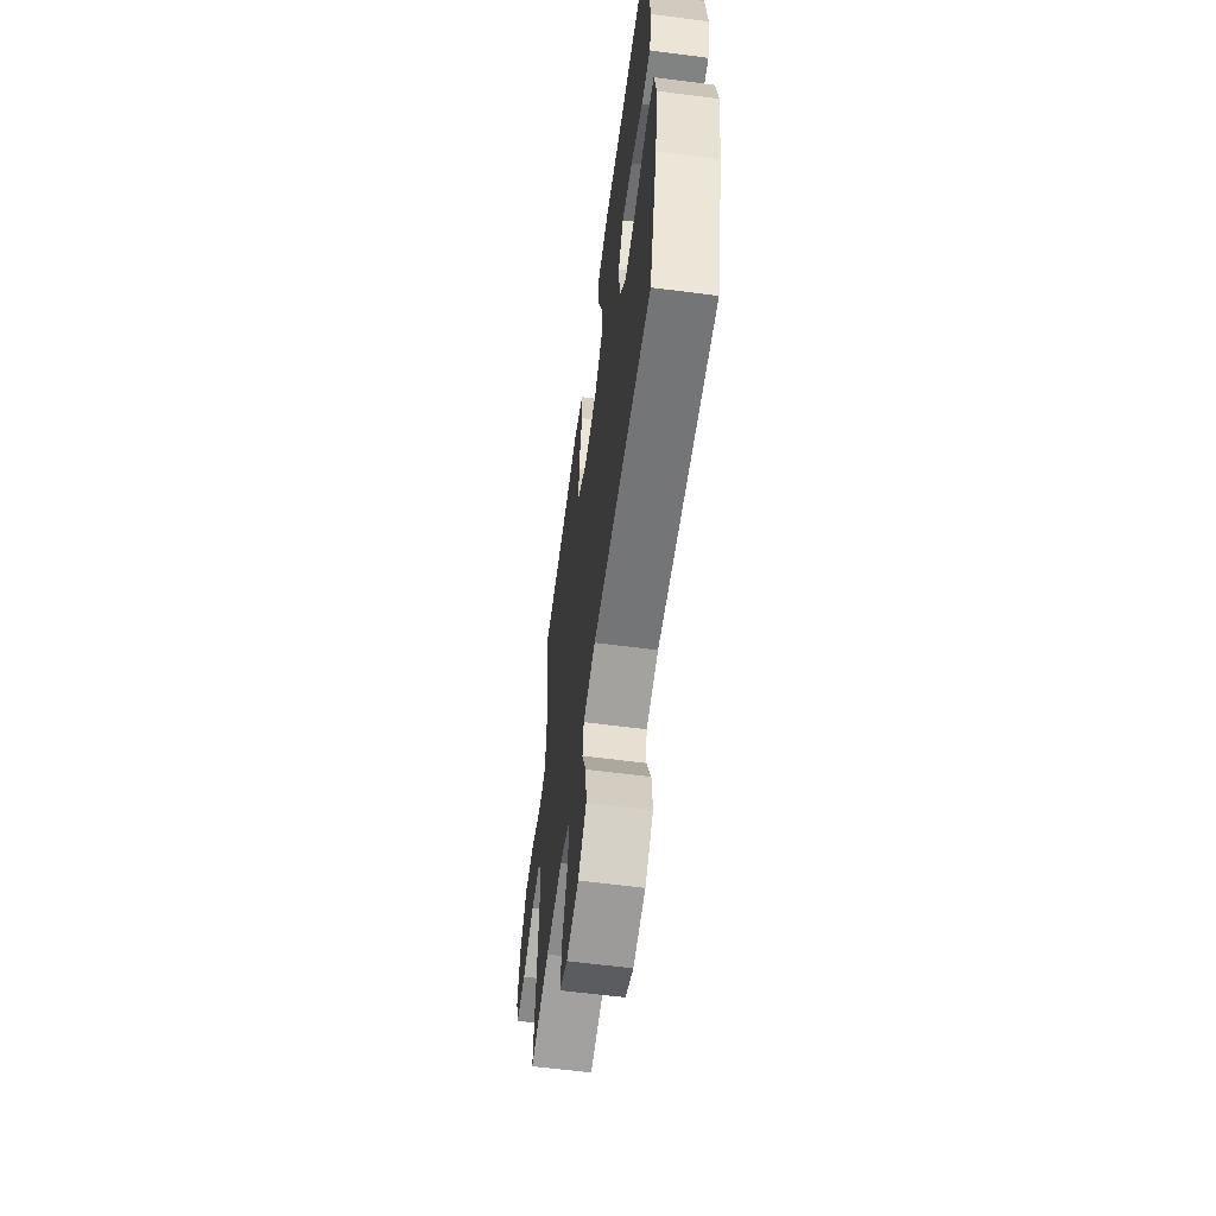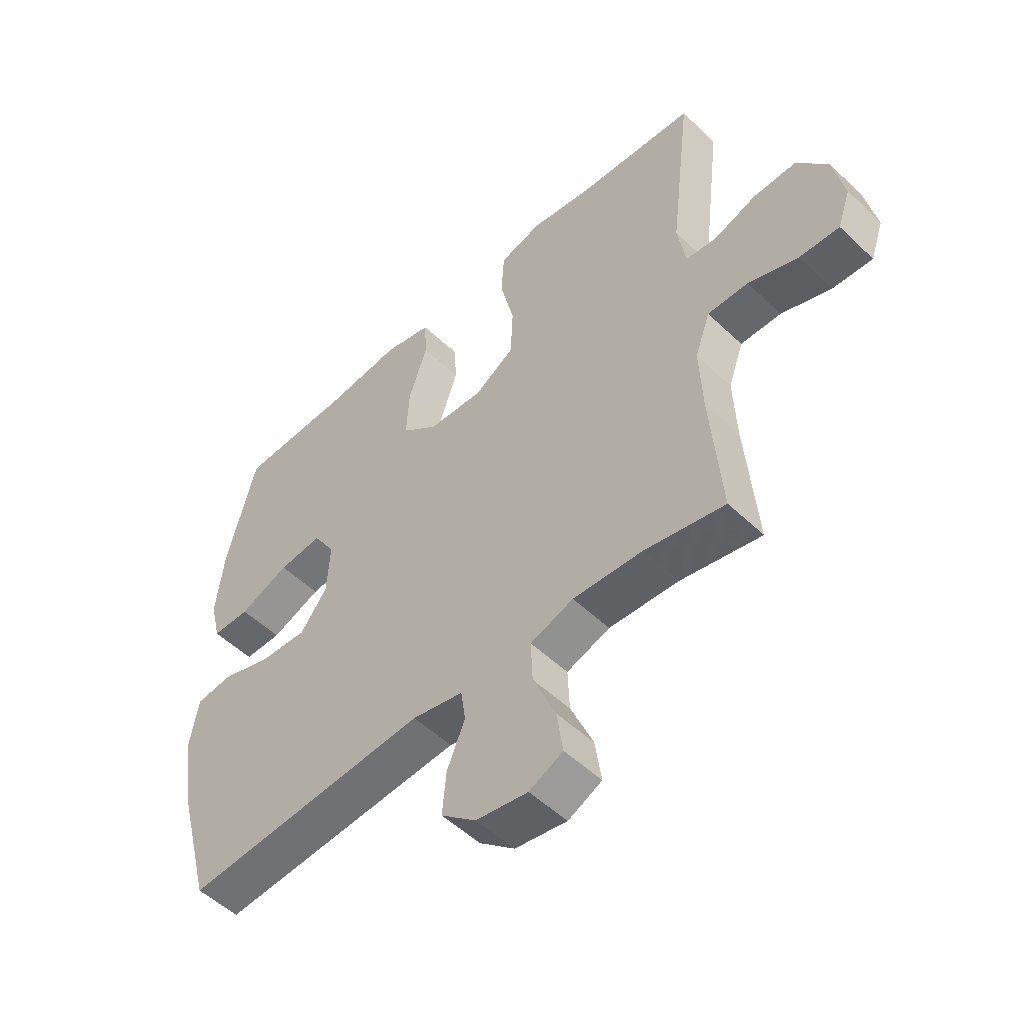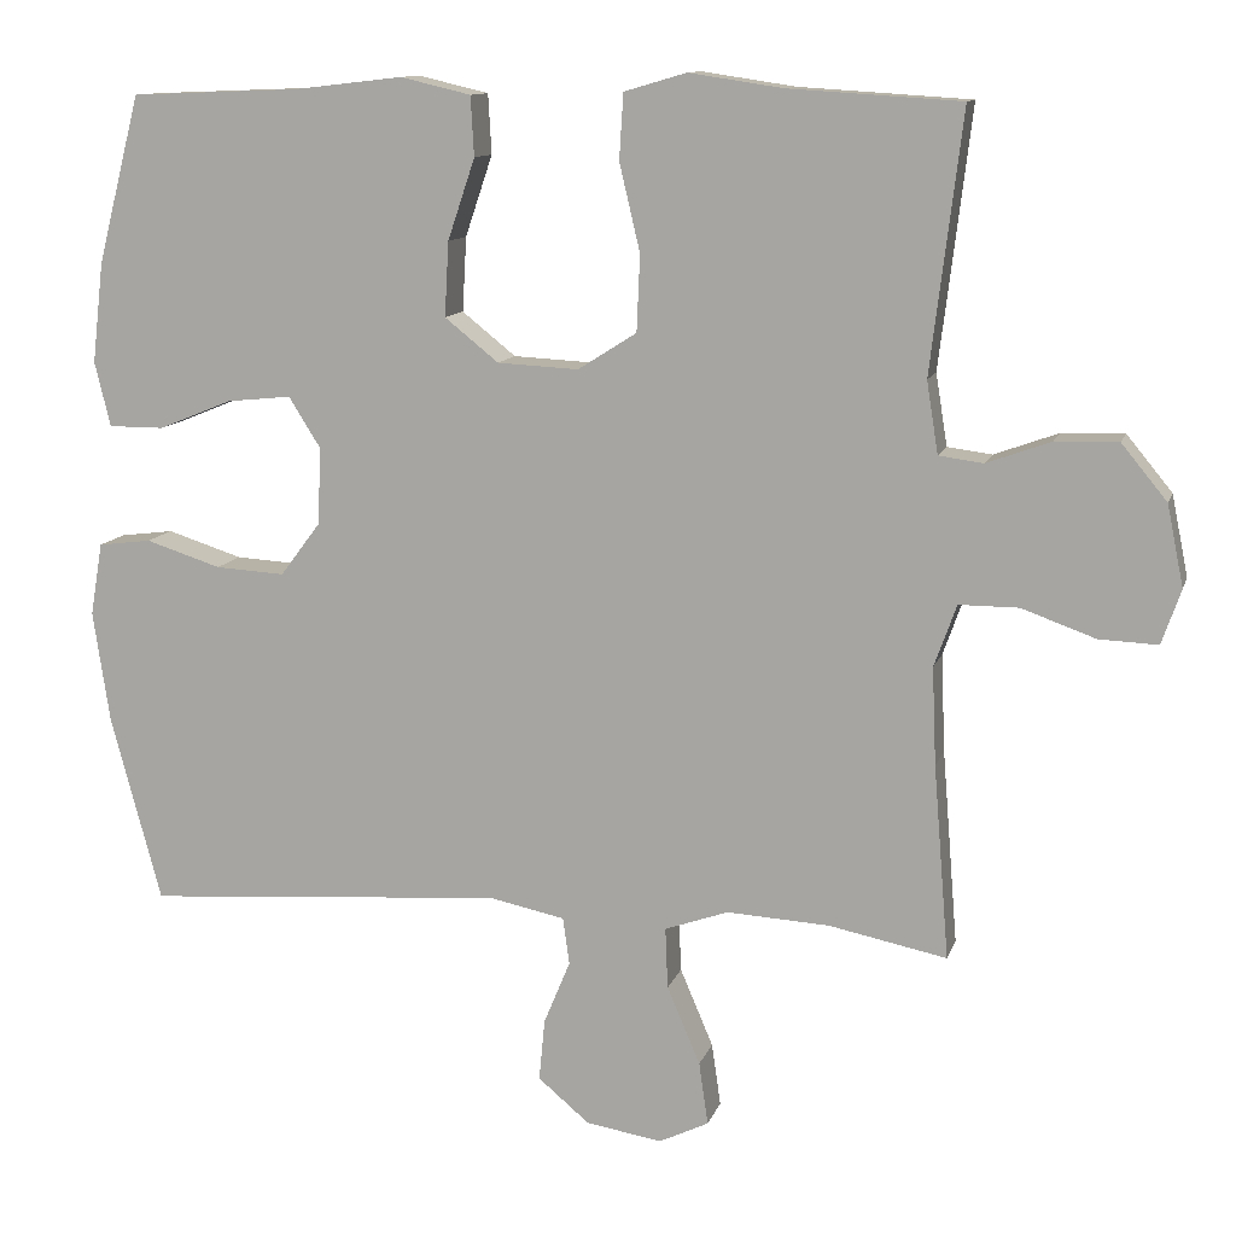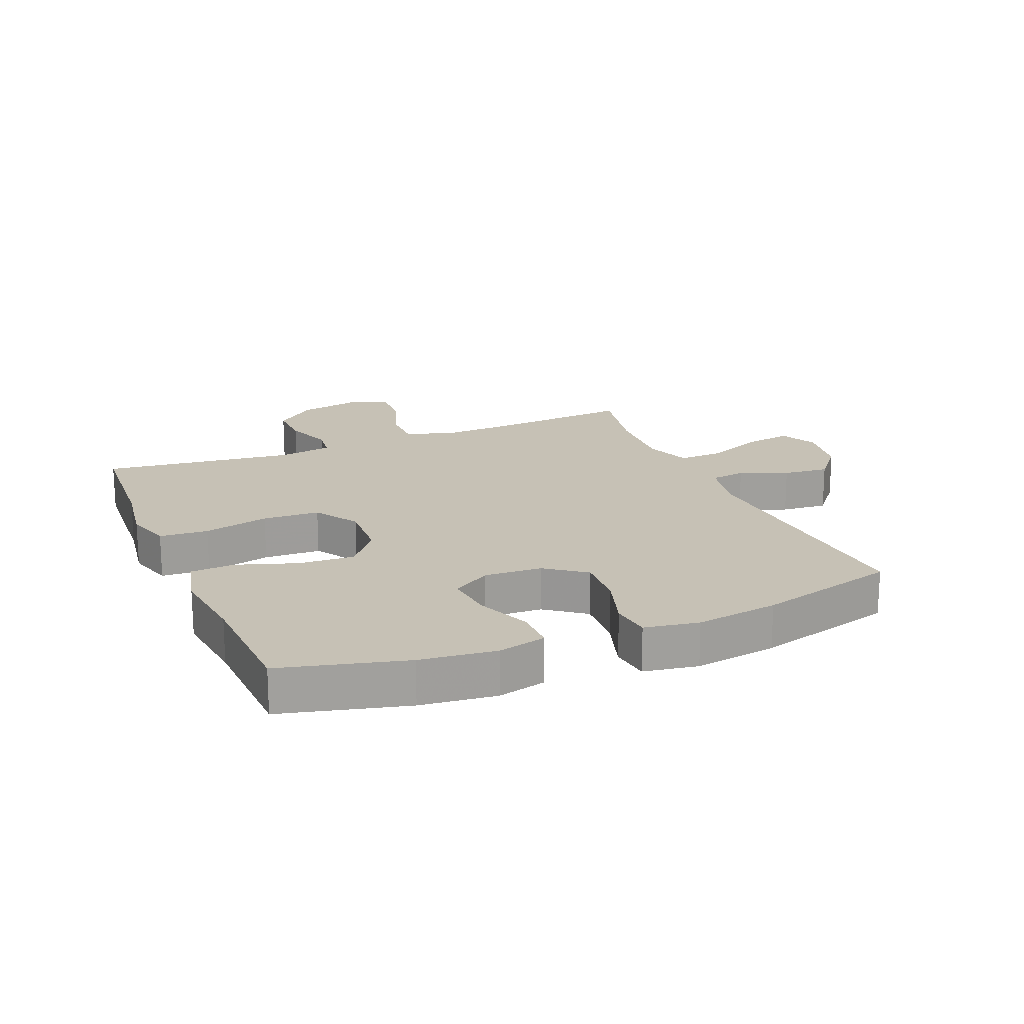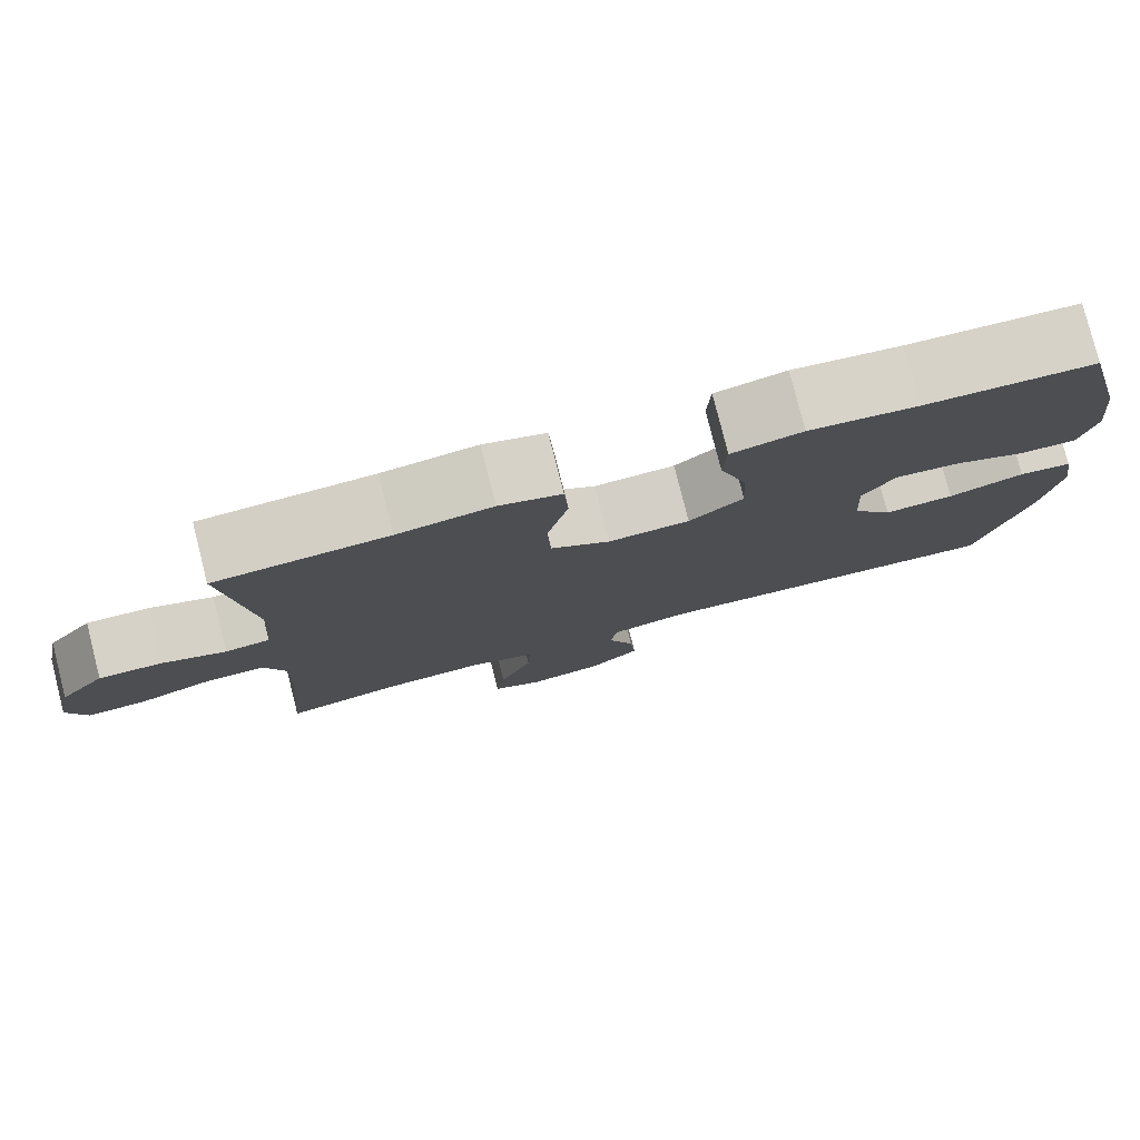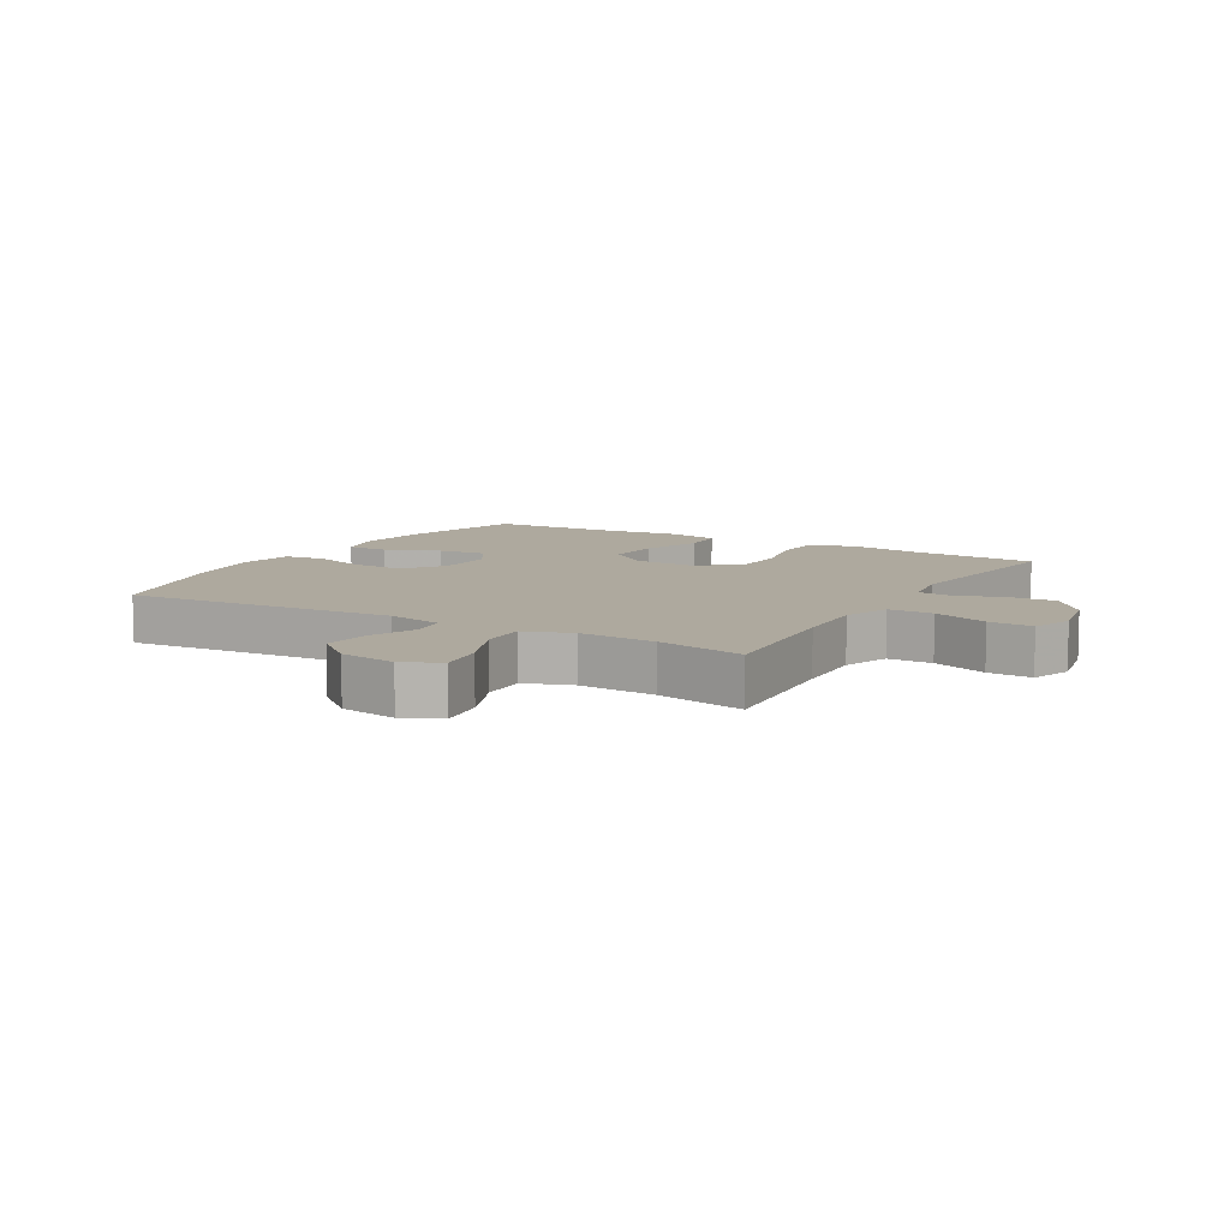
<metadata>
{"format":"obj","ext":"obj","renderer":"f3d","projection":"perspective","resolution":1024,"background":"white","views":[{"elev":-60.6,"azim":82.4,"up":"+Z"},{"elev":-52.0,"azim":-135.7,"up":"+Z"},{"elev":11.6,"azim":-165.4,"up":"+Z"},{"elev":18.8,"azim":67.3,"up":"+Y"},{"elev":79.0,"azim":-14.2,"up":"+Z"},{"elev":9.0,"azim":-149.8,"up":"+Y"}]}
</metadata>
<code>
v 0.5 0.07 -0.5
v 0.063 0.07 -0.469
v -0.028 0.07 -0.488
v -0.036 0.07 -0.545
v -0.004 0.07 -0.622
v 0.003 0.07 -0.697
v -0.059 0.07 -0.749
v -0.151 0.07 -0.764
v -0.211 0.07 -0.735
v -0.2 0.07 -0.659
v -0.16 0.07 -0.565
v -0.157 0.07 -0.491
v -0.234 0.07 -0.464
v -0.358 0.07 -0.471
v -0.5 0.07 -0.5
v -0.481 0.07 -0.266
v -0.476 0.07 -0.148
v -0.503 0.07 -0.073
v -0.575 0.07 -0.073
v -0.664 0.07 -0.105
v -0.735 0.07 -0.108
v -0.758 0.07 -0.042
v -0.738 0.07 0.056
v -0.683 0.07 0.123
v -0.607 0.07 0.121
v -0.53 0.07 0.093
v -0.476 0.07 0.1
v -0.462 0.07 0.187
v -0.5 0.07 0.5
v -0.293 0.07 0.513
v -0.179 0.07 0.53
v -0.104 0.07 0.508
v -0.099 0.07 0.429
v -0.124 0.07 0.323
v -0.12 0.07 0.231
v -0.049 0.07 0.186
v 0.049 0.07 0.191
v 0.114 0.07 0.243
v 0.109 0.07 0.333
v 0.076 0.07 0.431
v 0.08 0.07 0.503
v 0.165 0.07 0.523
v 0.296 0.07 0.508
v 0.5 0.07 0.5
v 0.552 0.07 0.298
v 0.566 0.07 0.176
v 0.547 0.07 0.098
v 0.48 0.07 0.098
v 0.391 0.07 0.134
v 0.313 0.07 0.142
v 0.274 0.07 0.08
v 0.279 0.07 -0.013
v 0.327 0.07 -0.077
v 0.411 0.07 -0.072
v 0.502 0.07 -0.043
v 0.566 0.07 -0.051
v 0.581 0.07 -0.139
v 0.561 0.07 -0.273
v 0.5 0 -0.5
v 0.063 0 -0.469
v -0.028 0 -0.488
v -0.036 0 -0.545
v -0.004 0 -0.622
v 0.003 0 -0.697
v -0.059 0 -0.749
v -0.151 0 -0.764
v -0.211 0 -0.735
v -0.2 0 -0.659
v -0.16 0 -0.565
v -0.157 0 -0.491
v -0.234 0 -0.464
v -0.358 0 -0.471
v -0.5 0 -0.5
v -0.481 0 -0.266
v -0.476 0 -0.148
v -0.503 0 -0.073
v -0.575 0 -0.073
v -0.664 0 -0.105
v -0.735 0 -0.108
v -0.758 0 -0.042
v -0.738 0 0.056
v -0.683 0 0.123
v -0.607 0 0.121
v -0.53 0 0.093
v -0.476 0 0.1
v -0.462 0 0.187
v -0.5 0 0.5
v -0.293 0 0.513
v -0.179 0 0.53
v -0.104 0 0.508
v -0.099 0 0.429
v -0.124 0 0.323
v -0.12 0 0.231
v -0.049 0 0.186
v 0.049 0 0.191
v 0.114 0 0.243
v 0.109 0 0.333
v 0.076 0 0.431
v 0.08 0 0.503
v 0.165 0 0.523
v 0.296 0 0.508
v 0.5 0 0.5
v 0.552 0 0.298
v 0.566 0 0.176
v 0.547 0 0.098
v 0.48 0 0.098
v 0.391 0 0.134
v 0.313 0 0.142
v 0.274 0 0.08
v 0.279 0 -0.013
v 0.327 0 -0.077
v 0.411 0 -0.072
v 0.502 0 -0.043
v 0.566 0 -0.051
v 0.581 0 -0.139
v 0.561 0 -0.273
f 57 58 1 2
f 54 55 56 57
f 53 54 57 2
f 52 53 2 3
f 51 52 3
f 46 47 48 49
f 46 49 50
f 43 44 45 46
f 43 46 50
f 42 43 50 51
f 39 40 41 42
f 38 39 42 51
f 31 32 33 34
f 30 31 34 35
f 28 29 30 35
f 27 28 35 36
f 23 24 25 26
f 23 26 27
f 22 23 27
f 19 20 21 22
f 18 19 22 27
f 17 18 27 36
f 14 15 16
f 13 14 16 17
f 12 13 17 36
f 8 9 10 11
f 4 5 6 7
f 4 7 8 11
f 37 38 51 3
f 11 12 36 37
f 3 4 11 37
f 60 59 116 115
f 115 114 113 112
f 60 115 112 111
f 61 60 111 110
f 61 110 109
f 107 106 105 104
f 108 107 104
f 104 103 102 101
f 108 104 101
f 109 108 101 100
f 100 99 98 97
f 109 100 97 96
f 92 91 90 89
f 93 92 89 88
f 93 88 87 86
f 94 93 86 85
f 84 83 82 81
f 85 84 81
f 85 81 80
f 80 79 78 77
f 85 80 77 76
f 94 85 76 75
f 74 73 72
f 75 74 72 71
f 94 75 71 70
f 69 68 67 66
f 65 64 63 62
f 69 66 65 62
f 61 109 96 95
f 95 94 70 69
f 95 69 62 61
f 1 59 60 2
f 2 60 61 3
f 3 61 62 4
f 4 62 63 5
f 5 63 64 6
f 6 64 65 7
f 7 65 66 8
f 8 66 67 9
f 9 67 68 10
f 10 68 69 11
f 11 69 70 12
f 12 70 71 13
f 13 71 72 14
f 14 72 73 15
f 15 73 74 16
f 16 74 75 17
f 17 75 76 18
f 18 76 77 19
f 19 77 78 20
f 20 78 79 21
f 21 79 80 22
f 22 80 81 23
f 23 81 82 24
f 24 82 83 25
f 25 83 84 26
f 26 84 85 27
f 27 85 86 28
f 28 86 87 29
f 29 87 88 30
f 30 88 89 31
f 31 89 90 32
f 32 90 91 33
f 33 91 92 34
f 34 92 93 35
f 35 93 94 36
f 36 94 95 37
f 37 95 96 38
f 38 96 97 39
f 39 97 98 40
f 40 98 99 41
f 41 99 100 42
f 42 100 101 43
f 43 101 102 44
f 44 102 103 45
f 45 103 104 46
f 46 104 105 47
f 47 105 106 48
f 48 106 107 49
f 49 107 108 50
f 50 108 109 51
f 51 109 110 52
f 52 110 111 53
f 53 111 112 54
f 54 112 113 55
f 55 113 114 56
f 56 114 115 57
f 57 115 116 58
f 58 116 59 1

</code>
